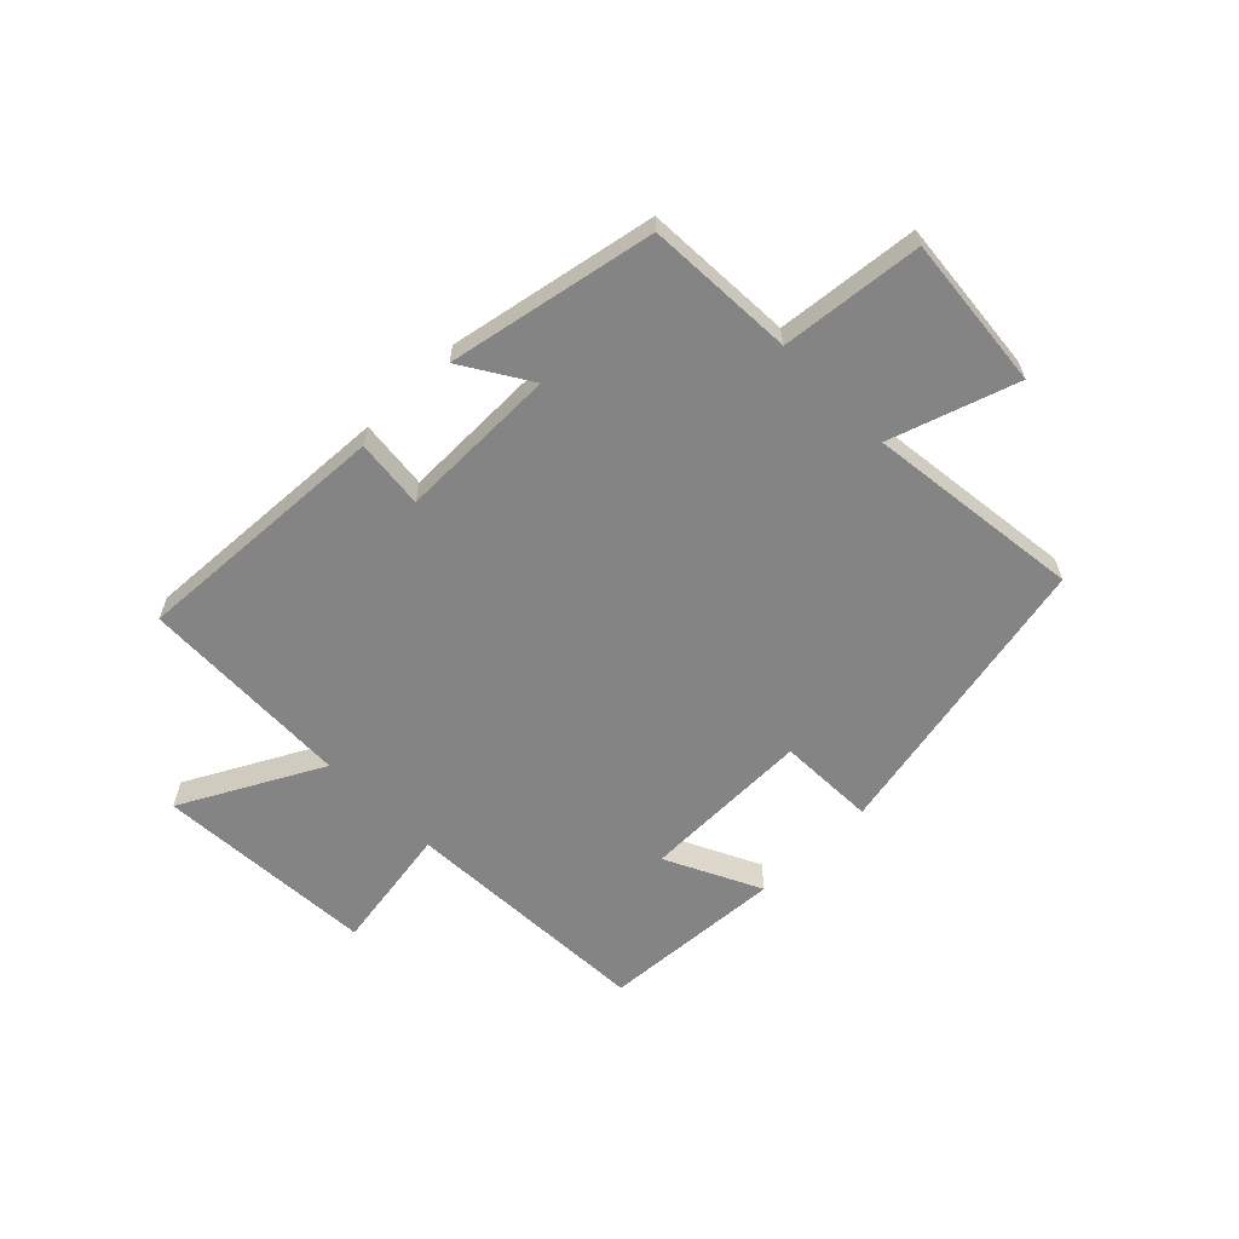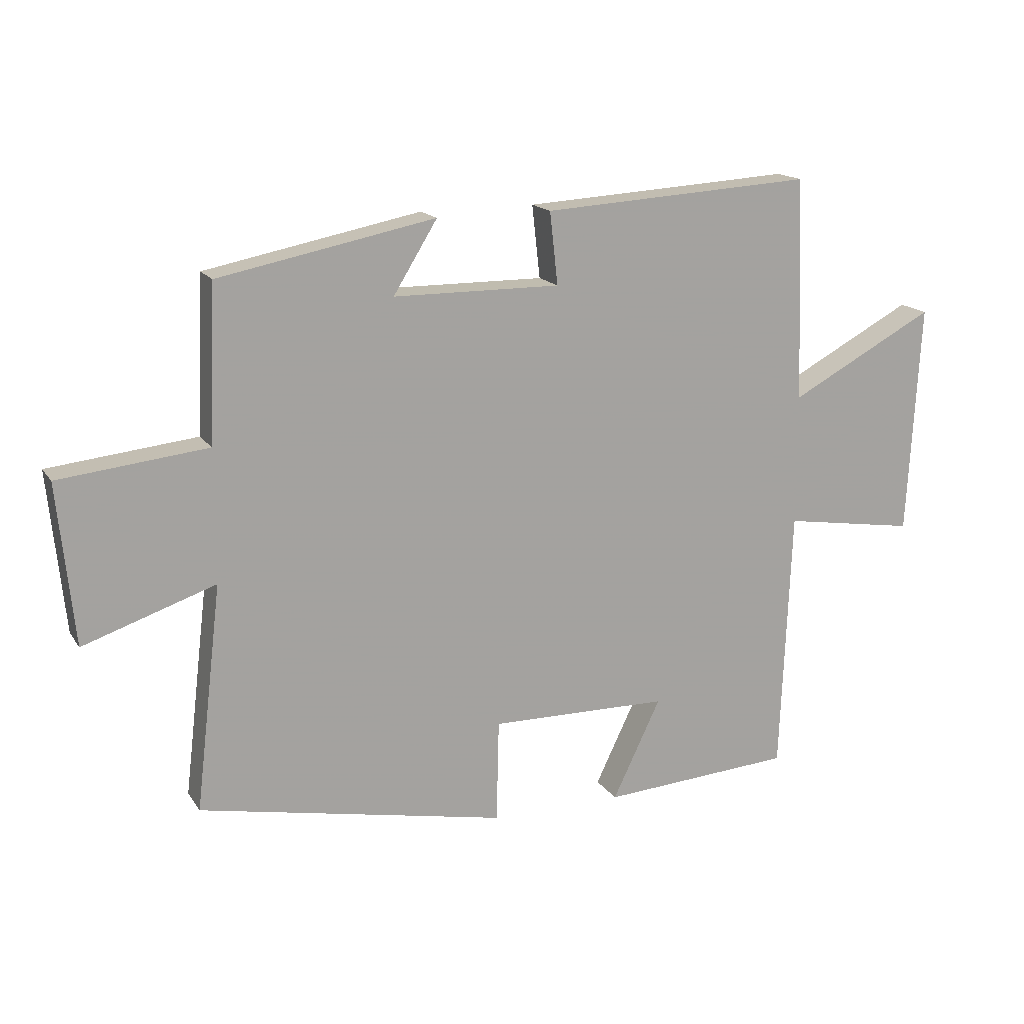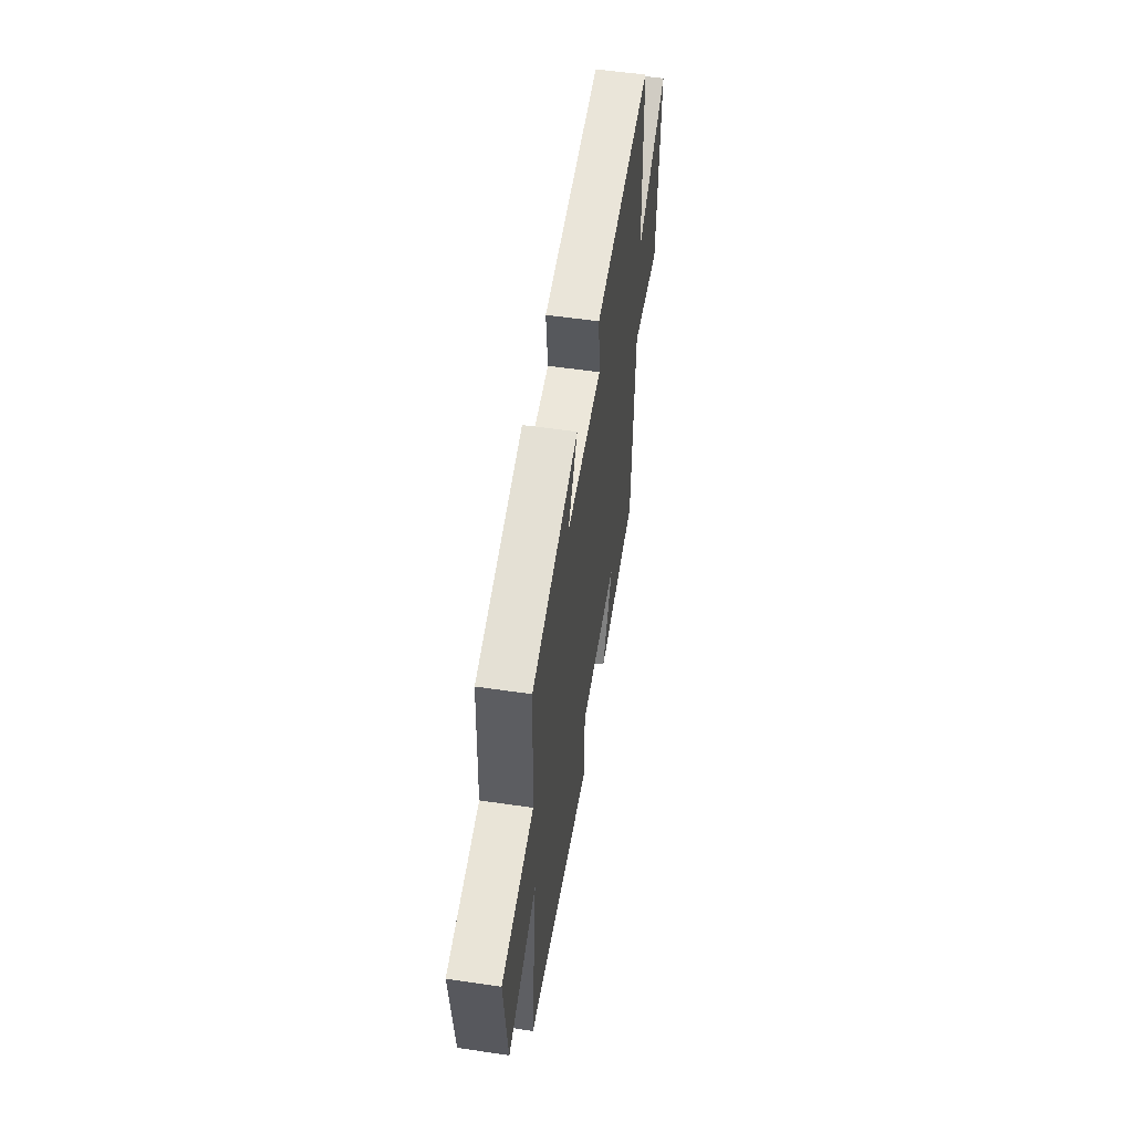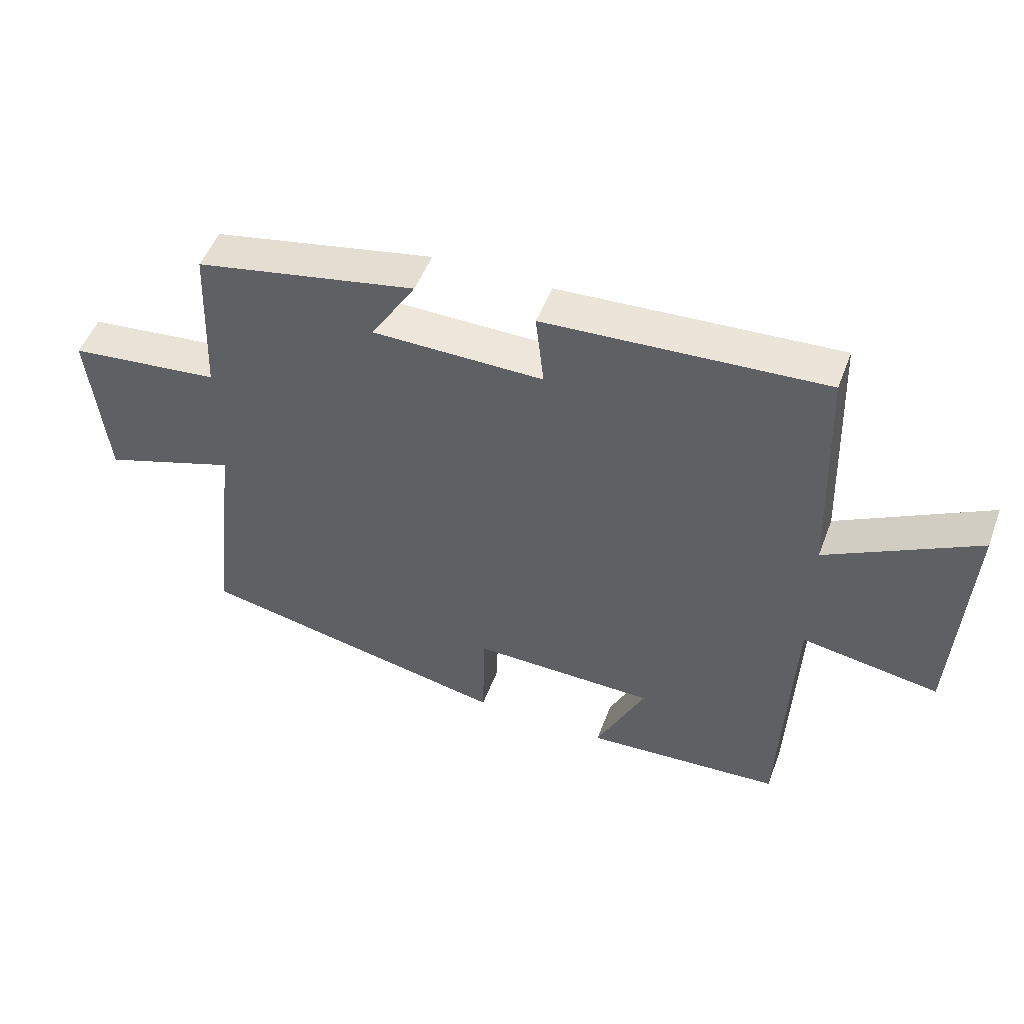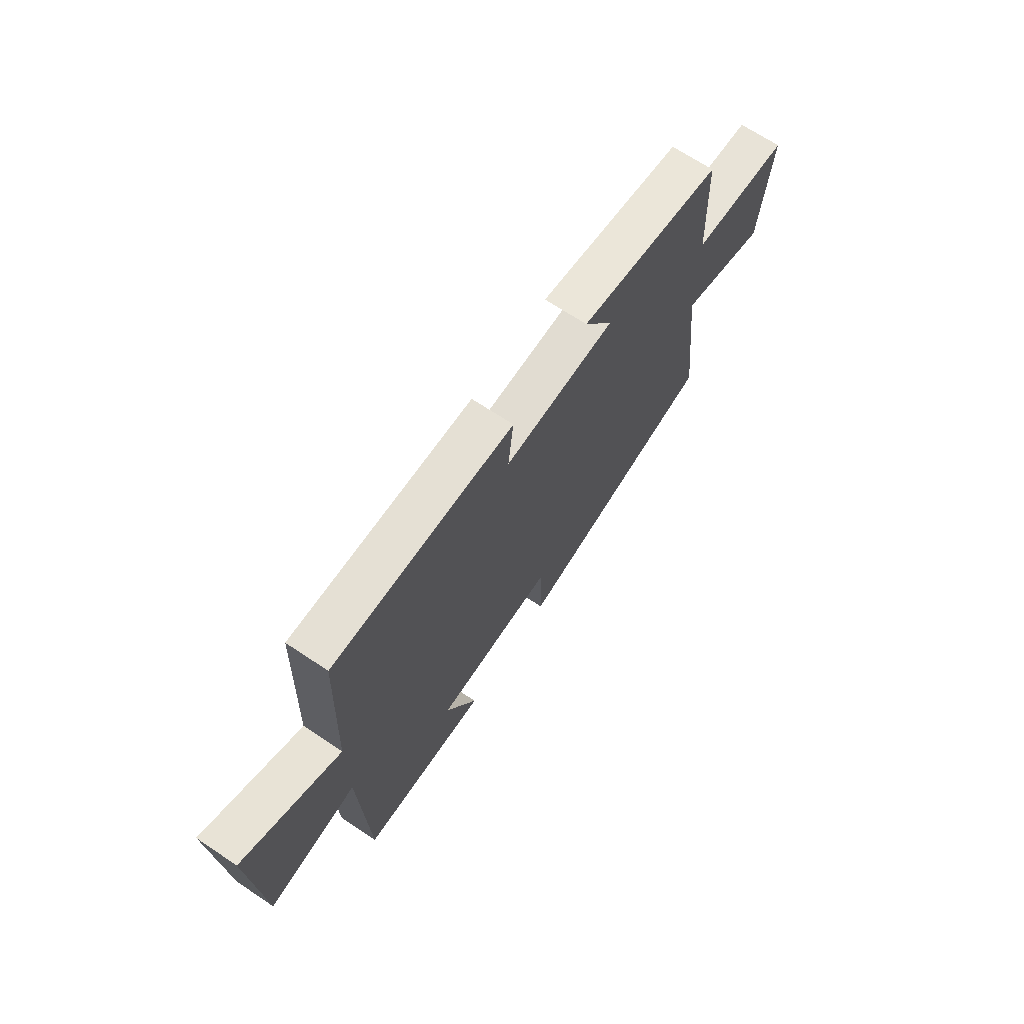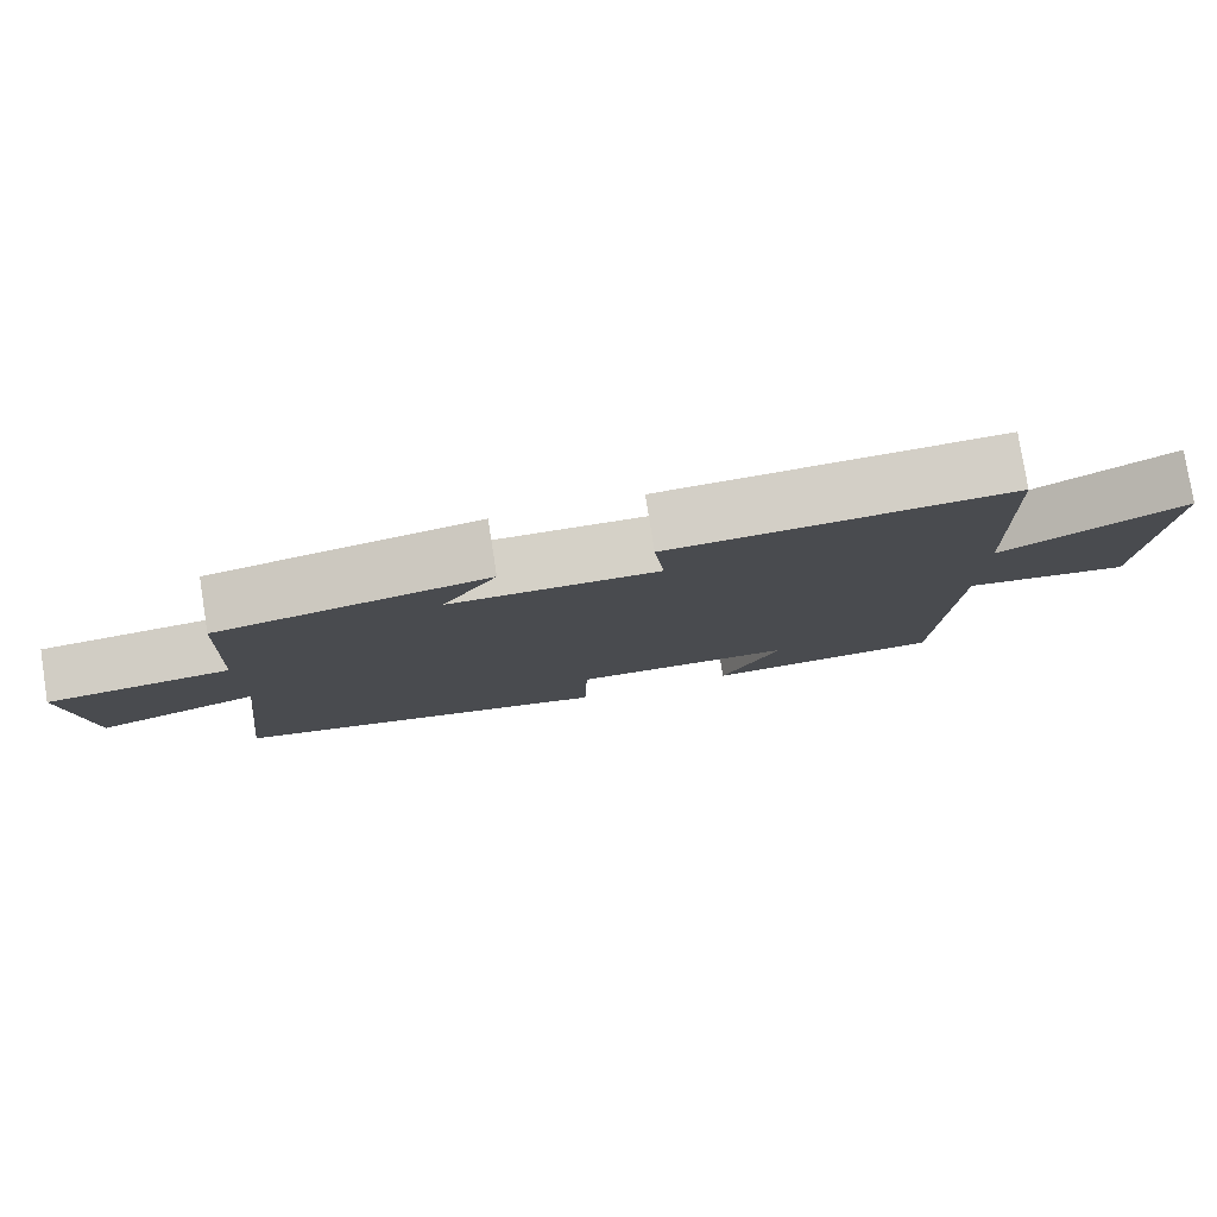
<metadata>
{"format":"obj","ext":"obj","renderer":"f3d","projection":"perspective","resolution":1024,"background":"white","views":[{"elev":-61.3,"azim":44.8,"up":"+Y"},{"elev":16.4,"azim":157.4,"up":"+Z"},{"elev":54.4,"azim":98.9,"up":"+Z"},{"elev":50.5,"azim":-159.6,"up":"+Z"},{"elev":68.6,"azim":-56.3,"up":"+Z"},{"elev":79.1,"azim":171.0,"up":"+Z"}]}
</metadata>
<code>
v 0.489 0.07 0.431
v 0.5 0.07 0.179
v 0.74 0.07 0.153
v 0.714 0.07 -0.107
v 0.5 0.07 -0.035
v 0.543 0.07 -0.4
v 0.044 0.07 -0.5
v 0.04 0.07 -0.334
v -0.25 0.07 -0.338
v -0.172 0.07 -0.5
v -0.483 0.07 -0.479
v -0.5 0.07 -0.05
v -0.716 0.07 -0.084
v -0.736 0.07 0.29
v -0.5 0.07 0.164
v -0.486 0.07 0.526
v -0.047 0.07 0.5
v -0.06 0.07 0.383
v 0.21 0.07 0.385
v 0.139 0.07 0.5
v 0.489 0 0.431
v 0.5 0 0.179
v 0.74 0 0.153
v 0.714 0 -0.107
v 0.5 0 -0.035
v 0.543 0 -0.4
v 0.044 0 -0.5
v 0.04 0 -0.334
v -0.25 0 -0.338
v -0.172 0 -0.5
v -0.483 0 -0.479
v -0.5 0 -0.05
v -0.716 0 -0.084
v -0.736 0 0.29
v -0.5 0 0.164
v -0.486 0 0.526
v -0.047 0 0.5
v -0.06 0 0.383
v 0.21 0 0.385
v 0.139 0 0.5
f 19 20 1 2
f 18 19 2
f 15 16 17 18
f 15 18 2
f 12 13 14 15
f 11 12 15
f 10 11 15
f 9 10 15
f 15 2 3
f 9 15 3
f 8 9 3
f 5 6 7 8
f 5 8 3
f 3 4 5
f 22 21 40 39
f 22 39 38
f 38 37 36 35
f 22 38 35
f 35 34 33 32
f 35 32 31
f 35 31 30
f 35 30 29
f 23 22 35
f 23 35 29
f 23 29 28
f 28 27 26 25
f 23 28 25
f 25 24 23
f 1 21 22 2
f 2 22 23 3
f 3 23 24 4
f 4 24 25 5
f 5 25 26 6
f 6 26 27 7
f 7 27 28 8
f 8 28 29 9
f 9 29 30 10
f 10 30 31 11
f 11 31 32 12
f 12 32 33 13
f 13 33 34 14
f 14 34 35 15
f 15 35 36 16
f 16 36 37 17
f 17 37 38 18
f 18 38 39 19
f 19 39 40 20
f 20 40 21 1

</code>
